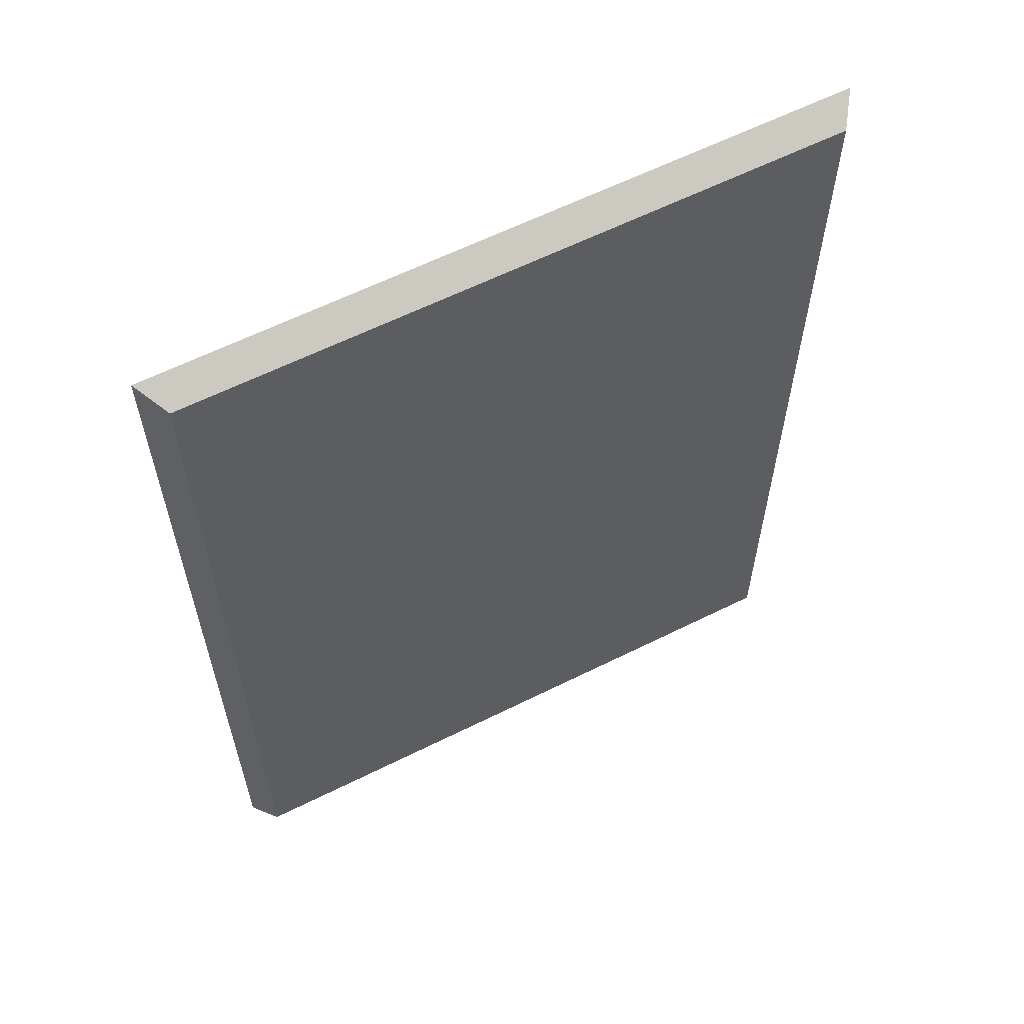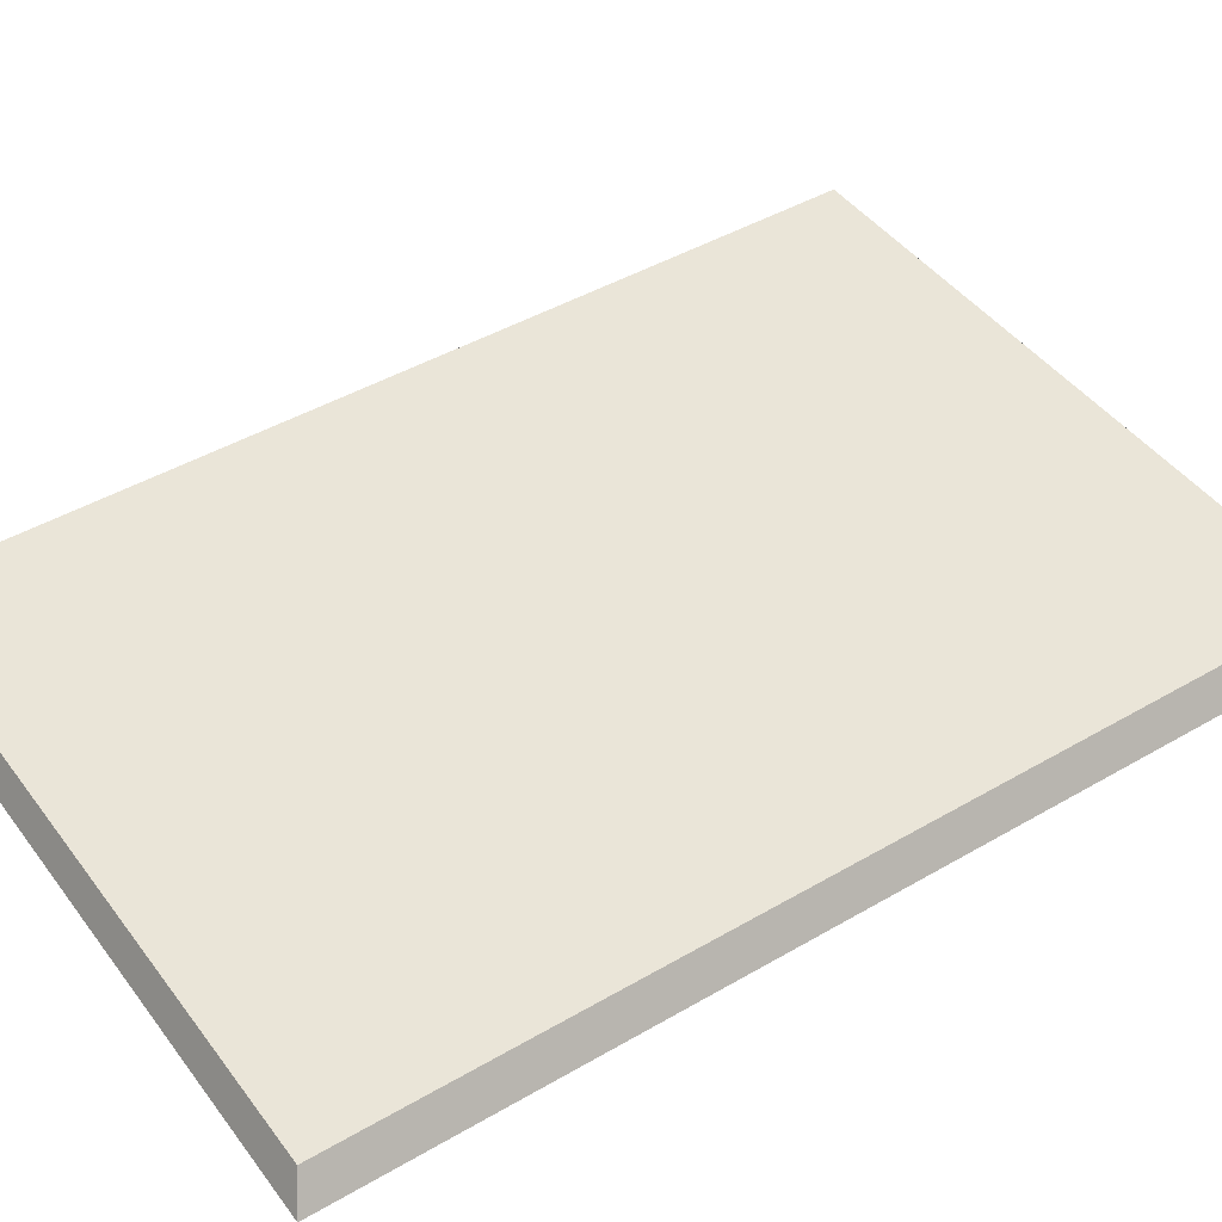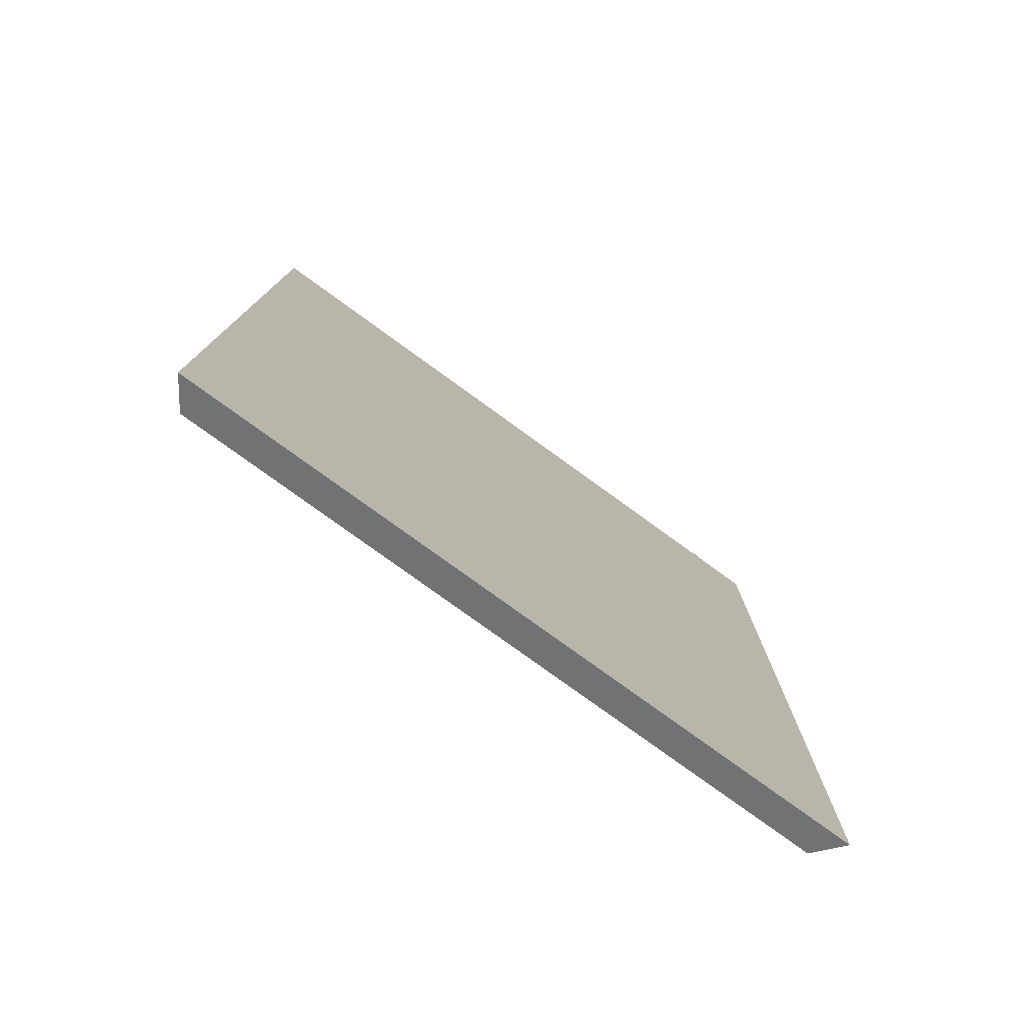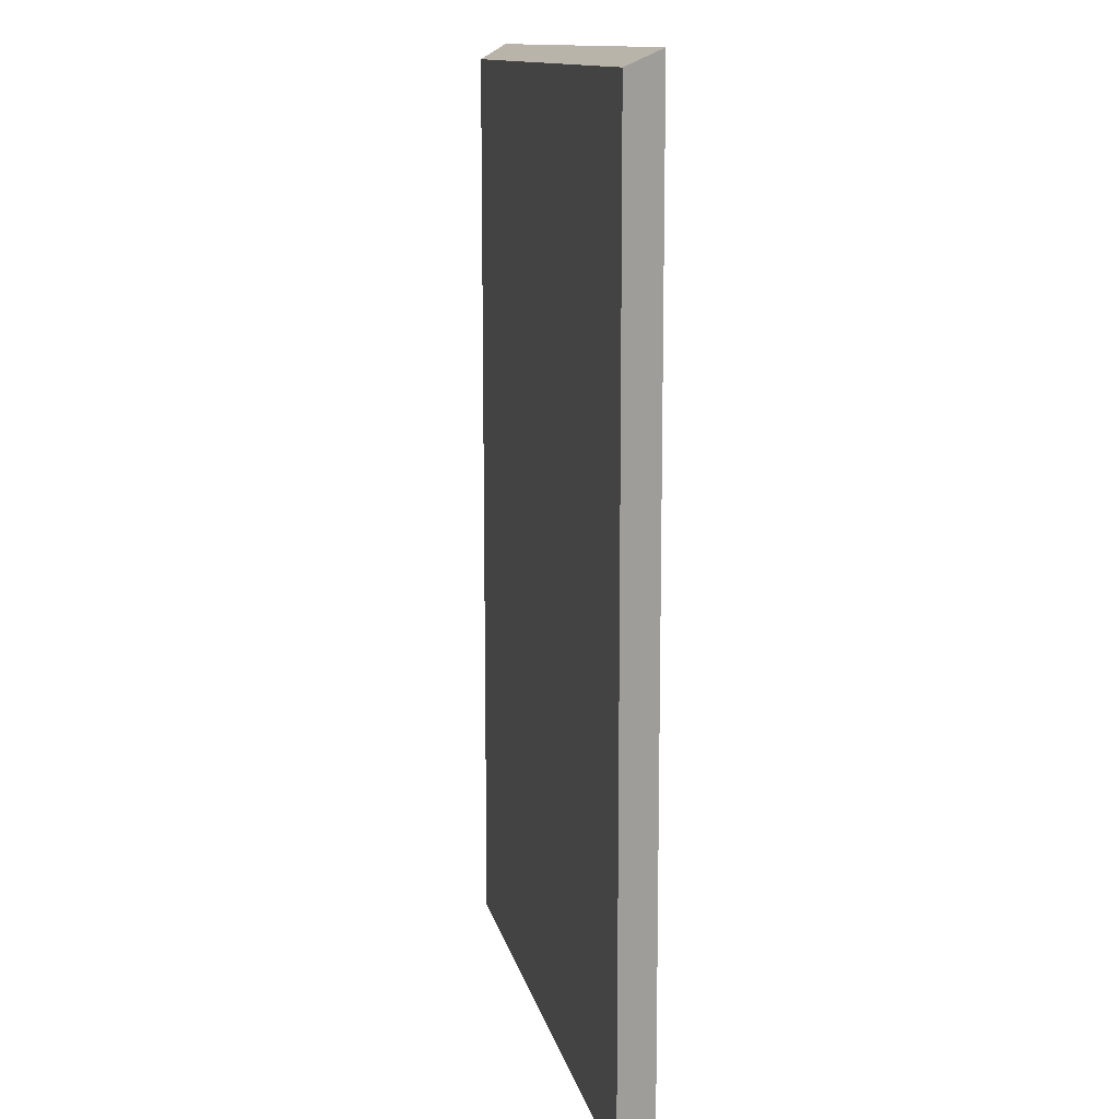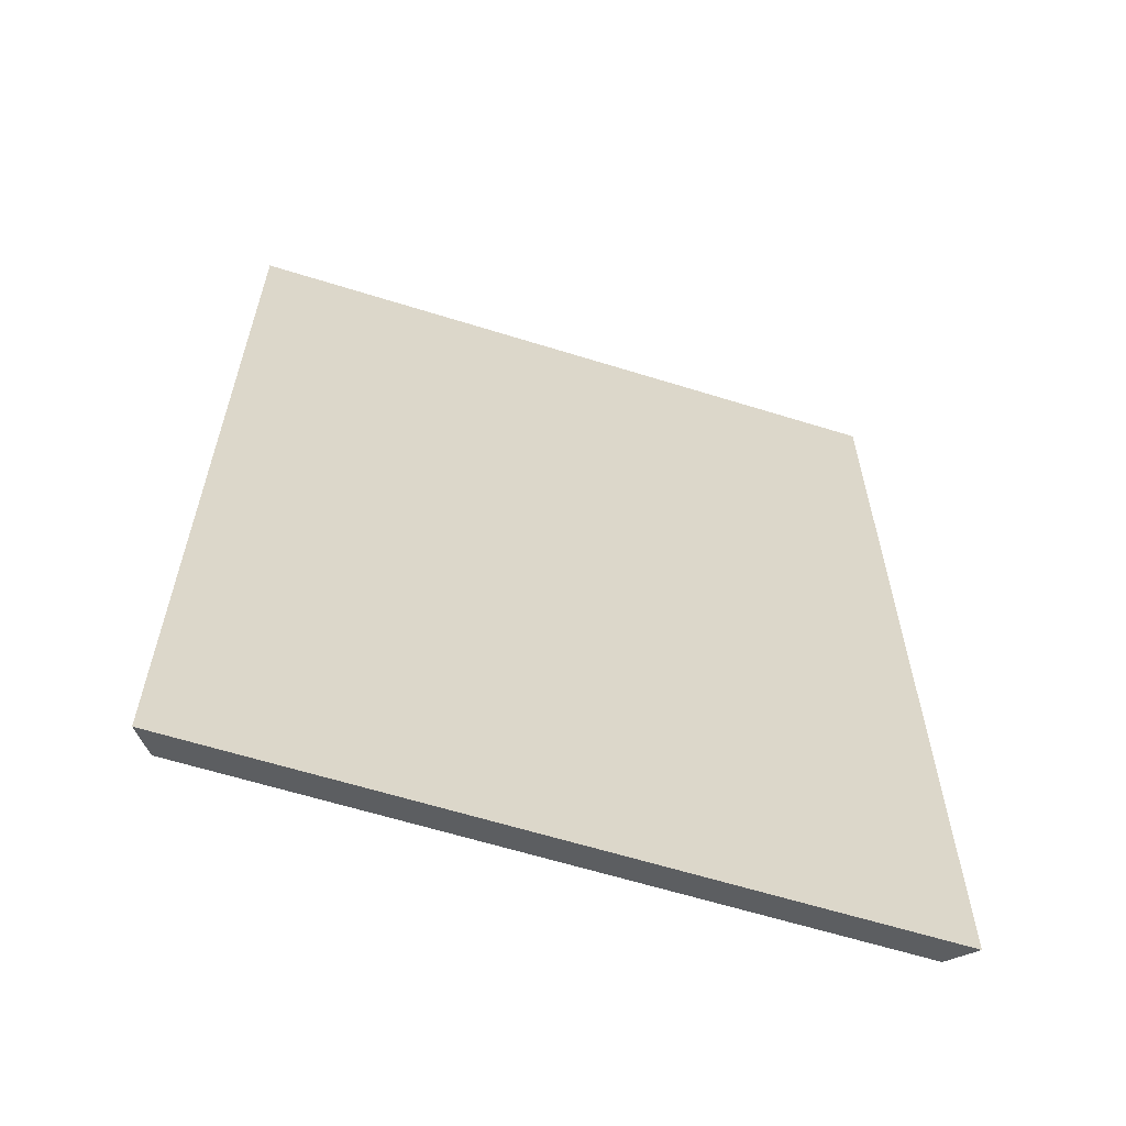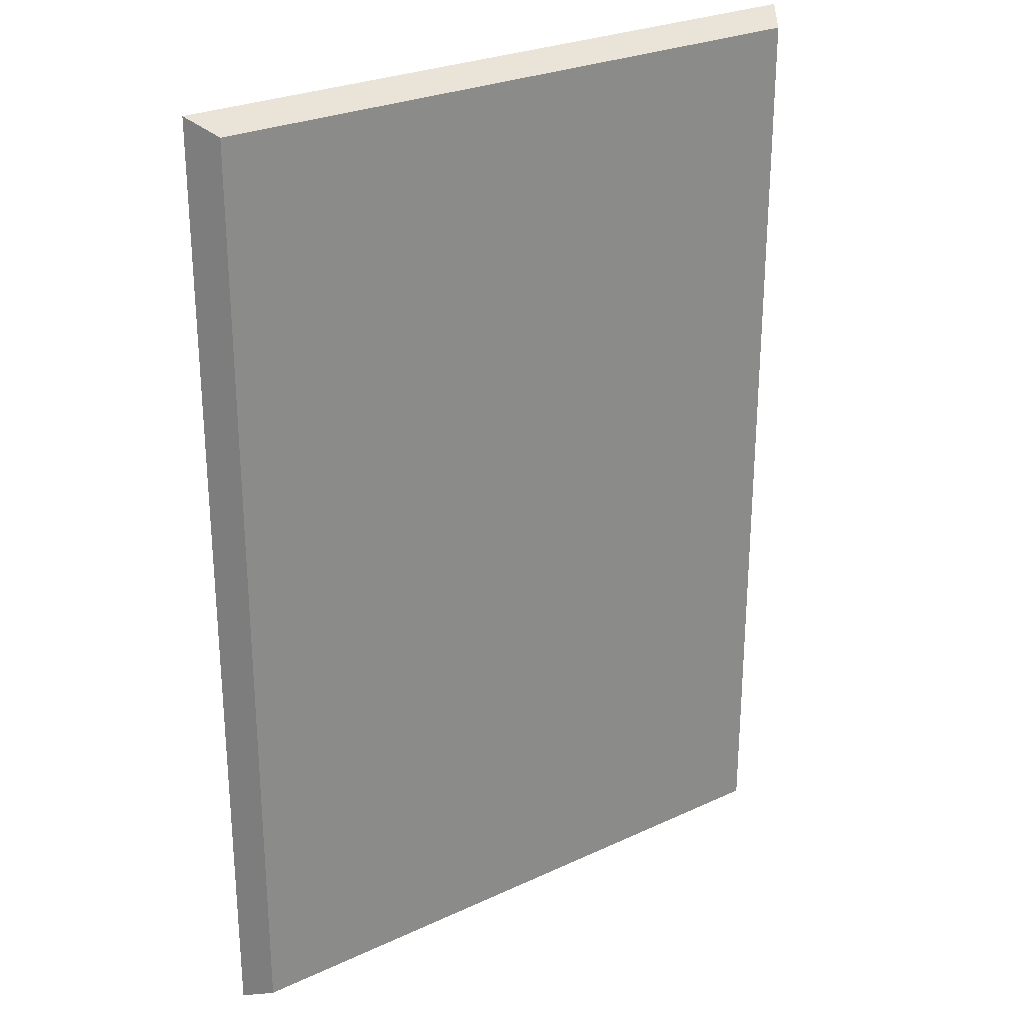
<metadata>
{"format":"obj","ext":"obj","renderer":"f3d","projection":"perspective","resolution":1024,"background":"white","views":[{"elev":61.4,"azim":153.1,"up":"+Z"},{"elev":44.6,"azim":-124.2,"up":"+Y"},{"elev":-78.6,"azim":-35.9,"up":"+Z"},{"elev":12.4,"azim":-101.7,"up":"+Z"},{"elev":-62.0,"azim":-17.6,"up":"+Z"},{"elev":26.7,"azim":144.1,"up":"+Z"}]}
</metadata>
<code>
o Cube
v -0.03179 0.000316 0.0486
v -0.02996 0.00307 0.04717
v -0.03179 0.000316 -0.0402
v -0.02996 0.00307 -0.03893
v 0.03171 0.000316 0.0486
v 0.02988 0.00307 0.04717
v 0.03171 0.000316 -0.0402
v 0.02988 0.00307 -0.03893
v -0.02996 0.00307 0.00412
v -3.8e-05 0.00307 -0.03893
v 0.02988 0.00307 0.00412
v -3.8e-05 0.00307 0.04717
v -3.8e-05 0.00307 0.00412
v -0.02996 0.00307 -0.01741
v 0.01492 0.00307 -0.03893
v 0.02988 0.00307 0.02565
v -0.015 0.00307 0.04717
v -0.02996 0.00307 0.02565
v -0.015 0.00307 -0.03893
v 0.02988 0.00307 -0.01741
v 0.01492 0.00307 0.04717
v -3.8e-05 0.00307 0.02565
v -3.8e-05 0.00307 -0.01741
v 0.01492 0.00307 0.00412
v -0.015 0.00307 0.00412
v -0.015 0.00307 -0.01741
v 0.01492 0.00307 -0.01741
v 0.01492 0.00307 0.02565
v -0.015 0.00307 0.02565
v -0.02996 0.00307 -0.02817
v 0.0224 0.00307 -0.03893
v 0.02988 0.00307 0.03641
v -0.02248 0.00307 0.04717
v -0.02996 0.00307 0.01488
v -0.007519 0.00307 -0.03893
v 0.02988 0.00307 -0.006642
v 0.007442 0.00307 0.04717
v -3.8e-05 0.00307 0.03641
v -3.8e-05 0.00307 -0.006642
v 0.0224 0.00307 0.00412
v -0.007519 0.00307 0.00412
v -0.02996 0.00307 -0.006642
v 0.007442 0.00307 -0.03893
v 0.02988 0.00307 0.01488
v -0.007519 0.00307 0.04717
v -0.02996 0.00307 0.03641
v -0.02248 0.00307 -0.03893
v 0.02988 0.00307 -0.02817
v 0.0224 0.00307 0.04717
v -3.8e-05 0.00307 0.01488
v -3.8e-05 0.00307 -0.02817
v 0.007442 0.00307 0.00412
v -0.02248 0.00307 0.00412
v -0.015 0.00307 -0.006642
v -0.015 0.00307 -0.02817
v -0.007519 0.00307 -0.01741
v -0.02248 0.00307 -0.01741
v 0.01492 0.00307 -0.006642
v 0.01492 0.00307 -0.02817
v 0.0224 0.00307 -0.01741
v 0.007442 0.00307 -0.01741
v 0.01492 0.00307 0.03641
v 0.01492 0.00307 0.01488
v 0.0224 0.00307 0.02565
v 0.007442 0.00307 0.02565
v -0.015 0.00307 0.03641
v -0.015 0.00307 0.01488
v -0.007519 0.00307 0.02565
v -0.02248 0.00307 0.02565
v -0.02248 0.00307 0.01488
v -0.007519 0.00307 0.01488
v -0.007519 0.00307 0.03641
v 0.007442 0.00307 0.01488
v 0.0224 0.00307 0.01488
v 0.0224 0.00307 0.03641
v 0.007442 0.00307 -0.02817
v 0.0224 0.00307 -0.02817
v 0.0224 0.00307 -0.006642
v -0.02248 0.00307 -0.02817
v -0.007519 0.00307 -0.02817
v -0.007519 0.00307 -0.006642
v -0.02248 0.00307 -0.006642
v 0.007442 0.00307 -0.006642
v 0.007442 0.00307 0.03641
v -0.02248 0.00307 0.03641
v -0.02622 0.00307 -0.03355
v -0.02622 0.00307 0.04717
v 0.003702 0.00307 0.04717
v 0.02614 0.00307 0.009502
v -0.003779 0.00307 0.009502
v -0.01126 0.00307 0.04717
v 0.01866 0.00307 0.04717
v 0.01118 0.00307 0.009502
v -0.01874 0.00307 0.009502
v -0.003779 0.00307 -0.01202
v -0.01874 0.00307 -0.01202
v 0.02614 0.00307 -0.01202
v 0.01118 0.00307 -0.01202
v 0.02614 0.00307 0.03103
v 0.01118 0.00307 0.03103
v -0.003779 0.00307 0.03103
v -0.01874 0.00307 0.03103
v -0.02996 0.00307 -0.02279
v -0.01874 0.00307 0.04717
v 0.01118 0.00307 0.04717
v 0.01866 0.00307 0.009502
v -0.01126 0.00307 0.009502
v -0.003779 0.00307 0.04717
v 0.02614 0.00307 -0.03355
v 0.02614 0.00307 0.04717
v 0.003702 0.00307 0.009502
v -0.02622 0.00307 0.009502
v -0.01126 0.00307 -0.01202
v -0.02622 0.00307 -0.01202
v 0.01866 0.00307 -0.01202
v 0.003702 0.00307 -0.01202
v 0.01866 0.00307 0.03103
v 0.003702 0.00307 0.03103
v -0.01126 0.00307 0.03103
v -0.02622 0.00307 0.03103
v -0.01874 0.00307 0.02026
v -0.02622 0.00307 0.02026
v -0.003779 0.00307 0.02026
v -0.01126 0.00307 0.02026
v -0.003779 0.00307 0.04179
v -0.01126 0.00307 0.04179
v 0.01118 0.00307 0.02026
v 0.003702 0.00307 0.02026
v 0.02614 0.00307 0.02026
v 0.01866 0.00307 0.02026
v 0.02614 0.00307 0.04179
v 0.01866 0.00307 0.04179
v 0.01118 0.00307 -0.02279
v 0.003702 0.00307 -0.02279
v 0.02614 0.00307 -0.02279
v 0.01866 0.00307 -0.02279
v 0.02614 0.00307 -0.001261
v 0.01866 0.00307 -0.001261
v -0.01874 0.00307 -0.02279
v -0.02622 0.00307 -0.02279
v -0.003779 0.00307 -0.02279
v -0.01126 0.00307 -0.02279
v -0.003779 0.00307 -0.001261
v -0.01126 0.00307 -0.001261
v -0.01874 0.00307 -0.001261
v -0.02622 0.00307 -0.001261
v 0.01118 0.00307 -0.001261
v 0.003702 0.00307 -0.001261
v 0.01118 0.00307 0.04179
v 0.003702 0.00307 0.04179
v -0.01874 0.00307 0.04179
v -0.02622 0.00307 0.04179
v -0.01126 0.00307 -0.03355
v -0.003779 0.00307 -0.03355
v -0.01874 0.00307 -0.03355
v 0.01866 0.00307 -0.03355
v 0.003702 0.00307 -0.03355
v 0.01118 0.00307 -0.03355
v -0.007708 0 0.006558
v 0.007549 0 0.006558
v -0.007708 0 -0.006332
v 0.007549 0 -0.006332
v 0.006389 0 0.008097
v 5.9e-05 0 -0.000603
v -0.01394 0 0.000113
v 0.01378 0 0.000113
v 0.005049 0 -0.01027
v 0.00167 0 -0.00534
v -0.004931 0 -0.01027
v 0.001941 0 0.000113
v -0.00175 0 0.000113
v -0.006286 0 0.008097
v -5.6e-05 0 0.000193
v -5.6e-05 0 0.01454
v -0.001552 0 -0.00534
v 0.02303 0 0.04447
v 0.02746 0 0.04447
v 0.02303 0 0.04072
v 0.02746 0 0.04072
v 0.02713 0 0.04491
v 0.02528 0 0.04238
v 0.02121 0 0.04259
v 0.02928 0 0.04259
v 0.02674 0 0.03957
v 0.02575 0 0.041
v 0.02383 0 0.03957
v 0.02583 0 0.04259
v 0.02476 0 0.04259
v 0.02344 0 0.04491
v 0.02525 0 0.04262
v 0.02525 0 0.04679
v 0.02482 0 0.041
v -0.0277 0 -0.03403
v -0.02326 0 -0.03403
v -0.0277 0 -0.03778
v -0.02326 0 -0.03778
v -0.02359 0 -0.03358
v -0.02544 0 -0.03611
v -0.02951 0 -0.0359
v -0.02144 0 -0.0359
v -0.02398 0 -0.03893
v -0.02497 0 -0.03749
v -0.02689 0 -0.03893
v -0.02489 0 -0.0359
v -0.02596 0 -0.0359
v -0.02728 0 -0.03358
v -0.02547 0 -0.03588
v -0.02547 0 -0.03171
v -0.02591 0 -0.03749
f 4 30 86
f 3 4 47 19 35 10 43 15 31 8 7
f 8 109 48
f 5 6 110 49 92 21 105 37 88 12 108 45 91 17 104 33 87 2 1
f 3 7 5 1
f 156 15 158 59
f 43 10 157
f 8 31 109
f 35 153 80 154
f 120 18 46
f 31 156 77 109
f 35 19 153
f 10 154 51 157
f 10 35 154
f 36 137 11
f 31 15 156
f 15 43 158
f 43 157 76 158
f 16 99 32
f 32 131 6
f 11 89 44
f 44 129 16
f 112 9 34
f 122 34 18
f 146 42 9
f 152 46 2
f 1 2 46 18 34 9 42 14 103 30 4 3
f 7 8 48 20 36 11 44 16 32 6 5
f 19 155 55 153
f 47 4 86
f 47 86 79 155
f 19 47 155
f 87 33 152 2
f 33 151 85 152
f 85 120 46 152
f 85 102 69 120
f 69 122 18 120
f 69 121 70 122
f 70 112 34 122
f 70 94 53 112
f 53 146 9 112
f 53 145 82 146
f 114 14 42
f 114 42 146 82
f 82 96 57 114
f 114 57 140 14
f 57 139 79 140
f 79 86 30 140
f 103 14 140 30
f 139 55 155 79
f 55 139 26 142
f 26 139 57 96
f 26 96 54 113
f 54 96 82 145
f 54 145 25 144
f 25 145 53 94
f 25 94 67 107
f 67 94 70 121
f 67 121 29 124
f 29 121 69 102
f 29 102 66 119
f 66 102 85 151
f 66 151 17 126
f 104 17 151 33
f 91 45 126 17
f 45 125 72 126
f 72 119 66 126
f 72 101 68 119
f 68 124 29 119
f 68 123 71 124
f 71 107 67 124
f 71 90 41 107
f 41 144 25 107
f 41 143 81 144
f 81 113 54 144
f 81 95 56 113
f 56 142 26 113
f 56 141 80 142
f 80 153 55 142
f 141 51 154 80
f 51 141 23 134
f 23 141 56 95
f 23 95 39 116
f 39 95 81 143
f 39 143 13 148
f 13 143 41 90
f 13 90 50 111
f 50 90 71 123
f 50 123 22 128
f 22 123 68 101
f 22 101 38 118
f 38 101 72 125
f 38 125 12 150
f 108 12 125 45
f 88 37 150 12
f 37 149 84 150
f 84 118 38 150
f 84 100 65 118
f 65 128 22 118
f 65 127 73 128
f 73 111 50 128
f 73 93 52 111
f 52 148 13 111
f 52 147 83 148
f 83 116 39 148
f 83 98 61 116
f 61 134 23 116
f 61 133 76 134
f 76 157 51 134
f 133 59 158 76
f 133 27 136 59
f 136 77 156 59
f 136 60 135 77
f 48 135 20
f 48 109 77 135
f 20 97 36
f 97 20 135 60
f 97 60 115 78
f 115 60 136 27
f 115 27 98 58
f 27 133 61 98
f 58 98 83 147
f 58 147 24 138
f 24 147 52 93
f 24 93 63 106
f 63 93 73 127
f 63 127 28 130
f 28 127 65 100
f 28 100 62 117
f 62 100 84 149
f 62 149 21 132
f 105 21 149 37
f 92 49 132 21
f 49 131 75 132
f 75 117 62 132
f 75 99 64 117
f 64 130 28 117
f 64 129 74 130
f 74 106 63 130
f 74 89 40 106
f 40 138 24 106
f 40 137 78 138
f 78 115 58 138
f 137 36 97 78
f 137 40 89 11
f 89 74 129 44
f 129 64 99 16
f 99 75 131 32
f 110 6 131 49
f 171 166 160
f 175 168 164
f 162 166 171
f 165 170 159
f 172 173 163
f 165 161 170
f 172 163 174
f 169 167 168 175
f 188 183 177
f 192 185 181
f 179 183 188
f 182 187 176
f 189 190 180
f 182 178 187
f 189 180 191
f 186 184 185 192
f 205 200 194
f 209 202 198
f 196 200 205
f 199 204 193
f 206 207 197
f 199 195 204
f 206 197 208
f 203 201 202 209

</code>
